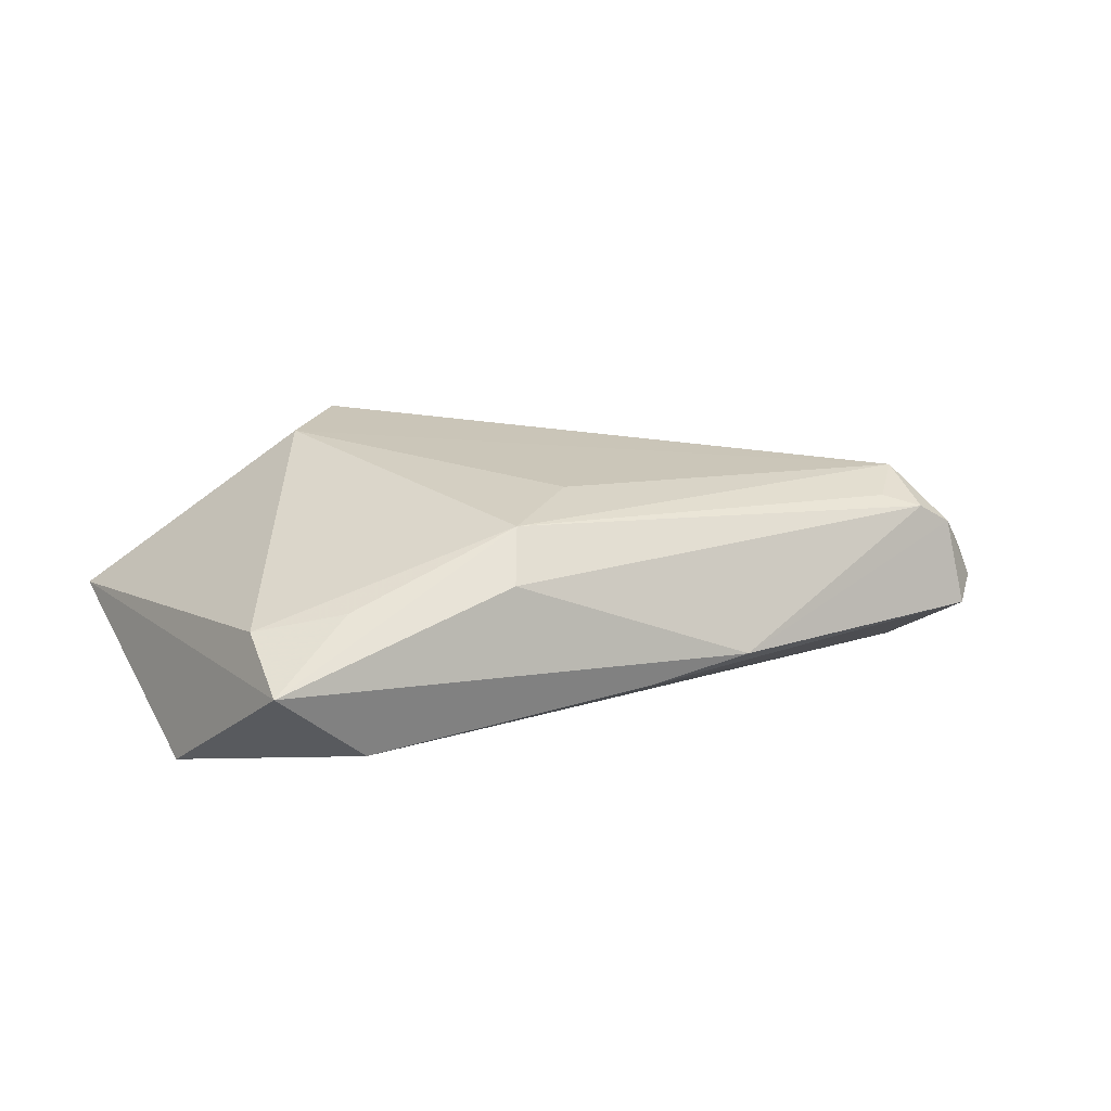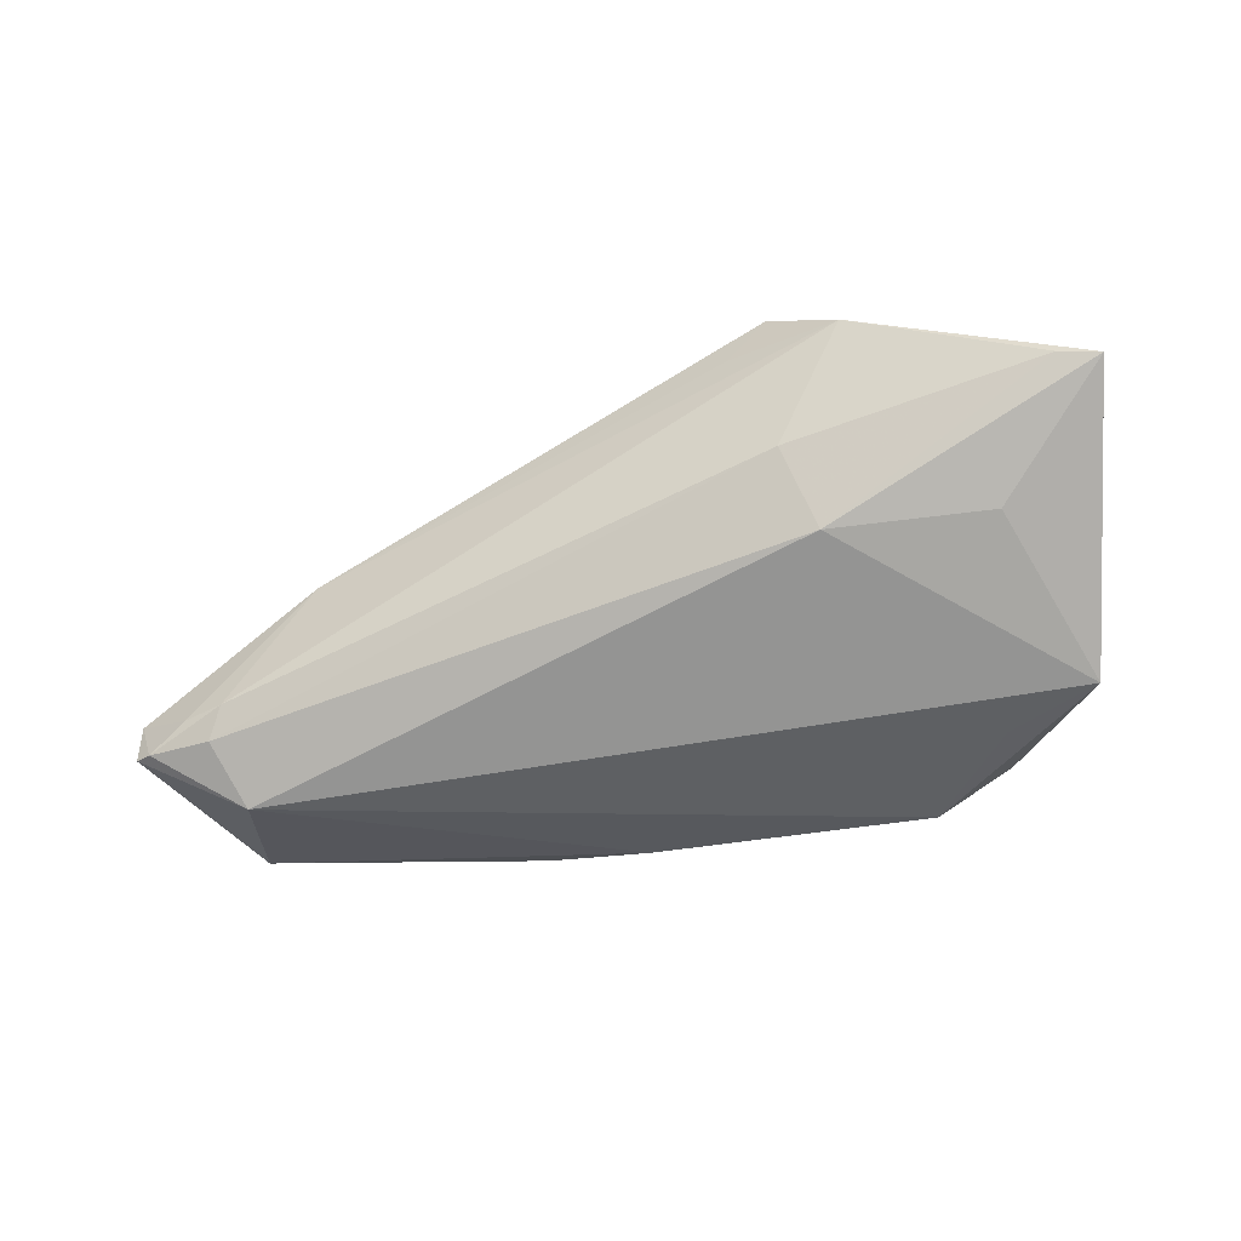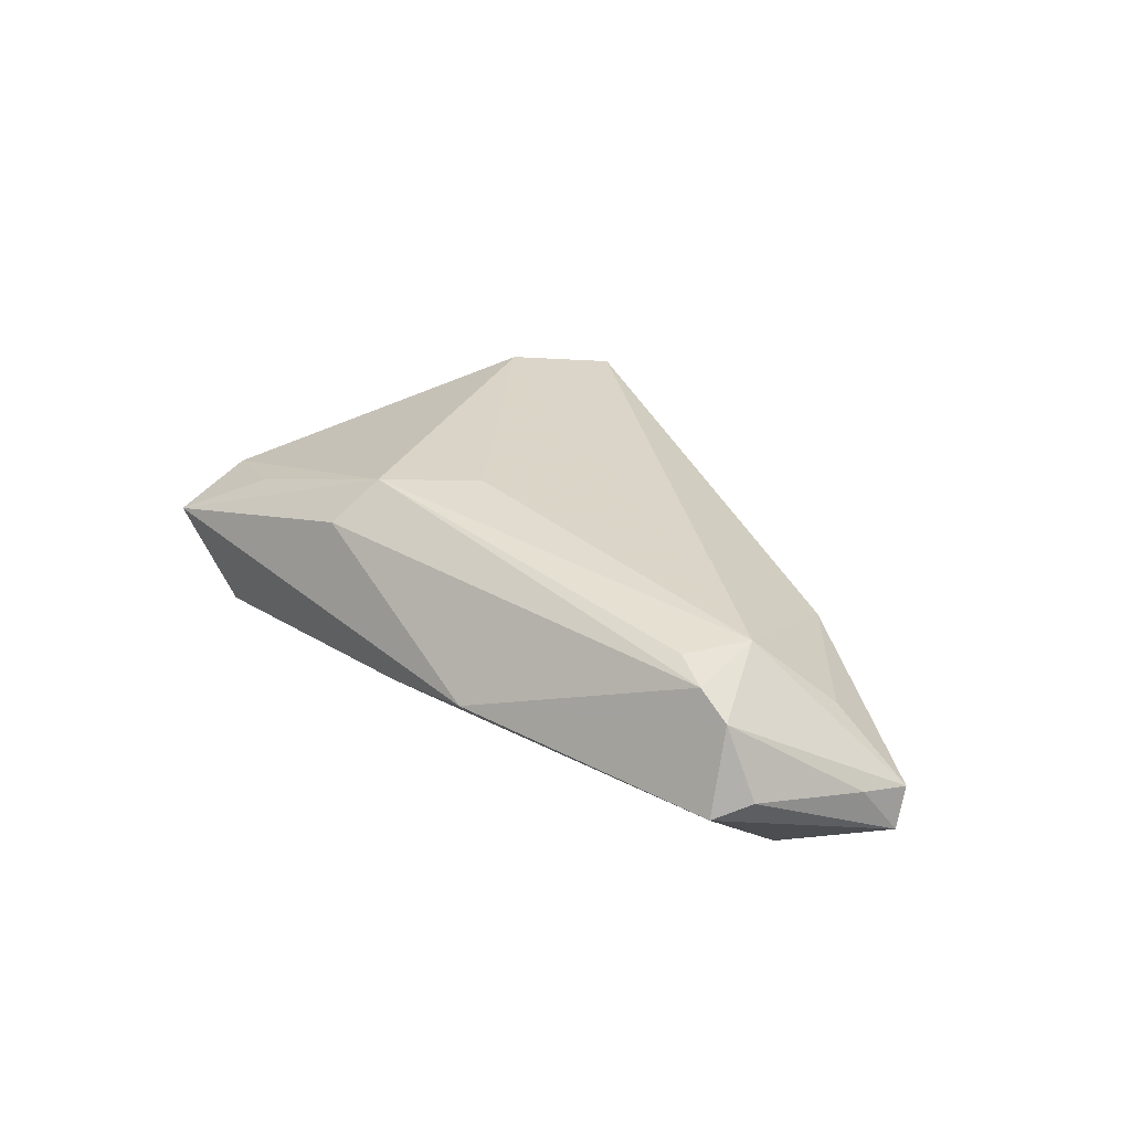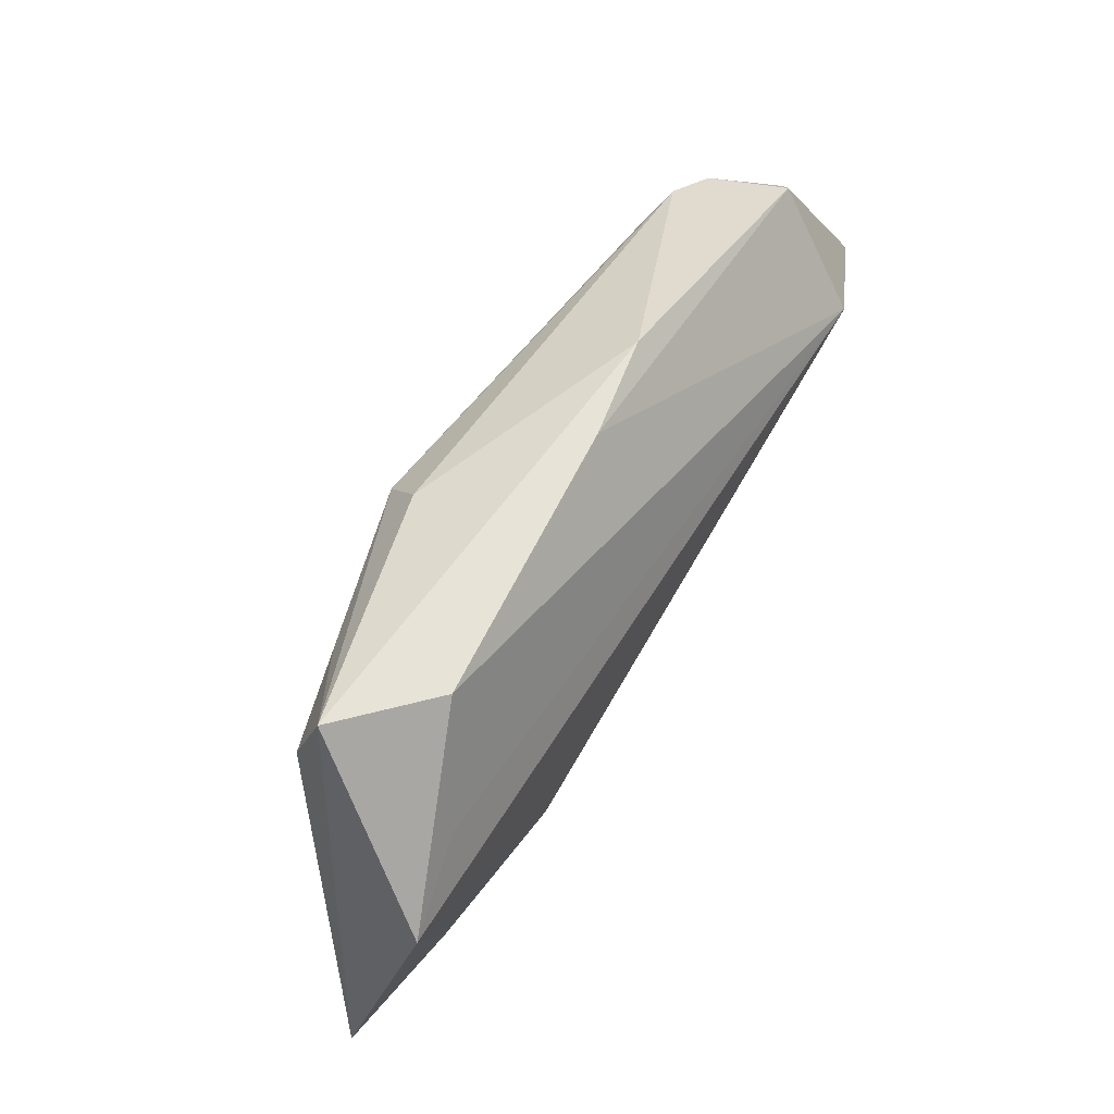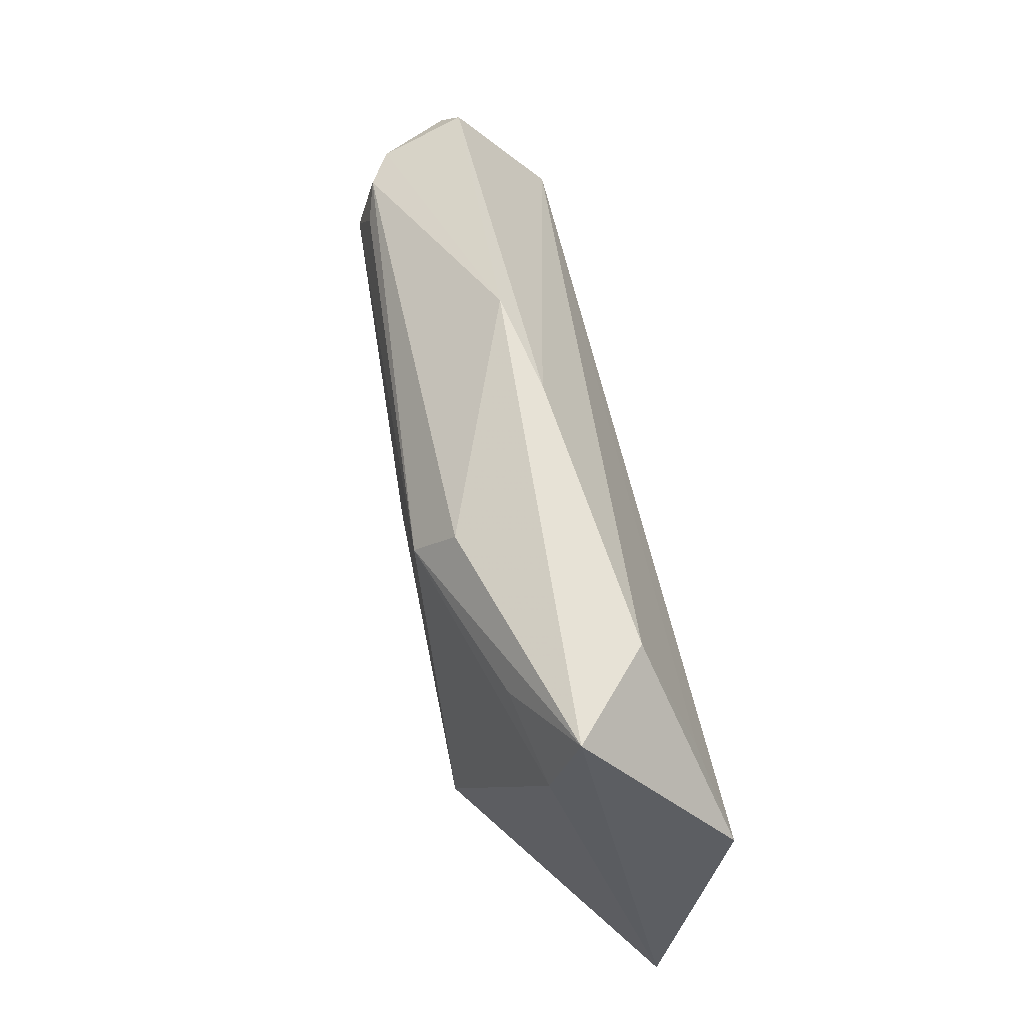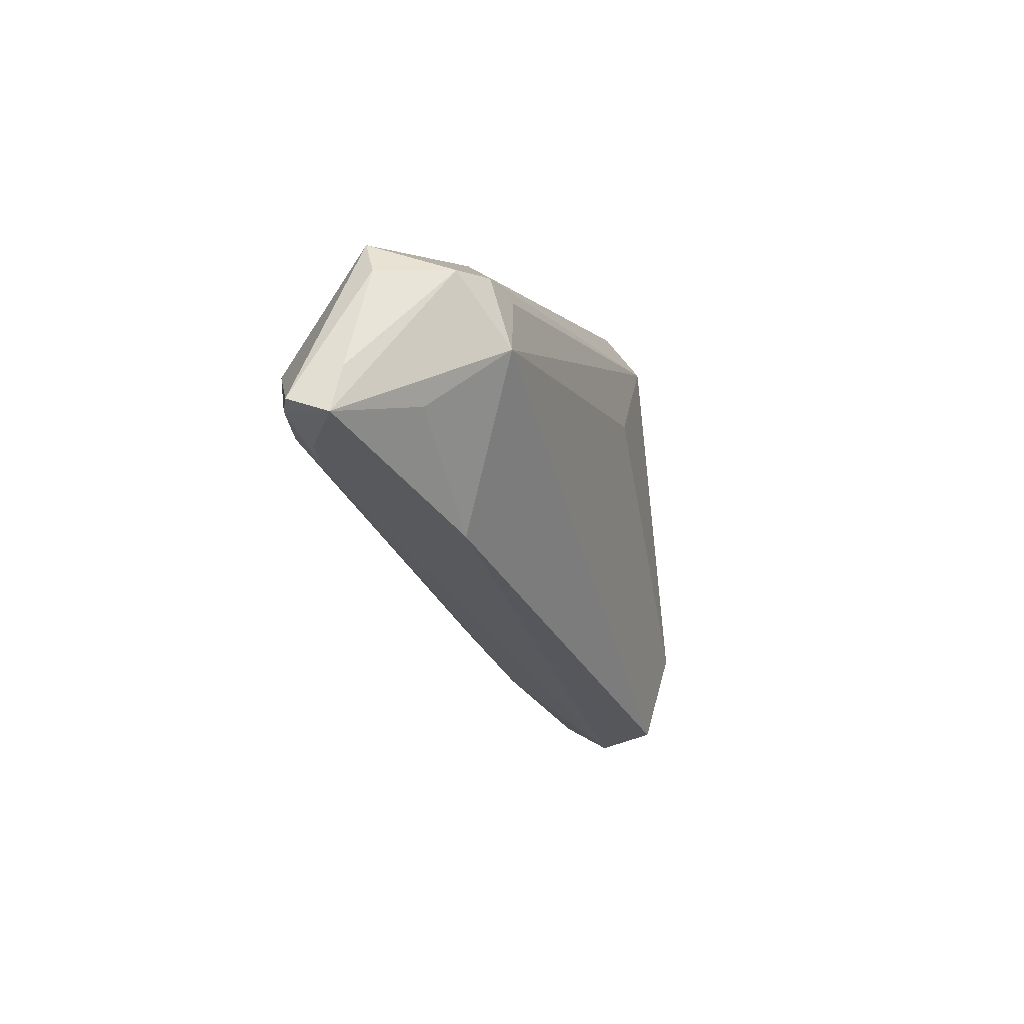
<metadata>
{"format":"obj","ext":"obj","renderer":"f3d","projection":"perspective","resolution":1024,"background":"white","views":[{"elev":25.5,"azim":161.2,"up":"+Z"},{"elev":-64.0,"azim":10.9,"up":"+Z"},{"elev":28.4,"azim":-132.2,"up":"+Z"},{"elev":61.4,"azim":121.3,"up":"+Y"},{"elev":64.6,"azim":76.9,"up":"+Y"},{"elev":-9.9,"azim":-74.7,"up":"+Y"}]}
</metadata>
<code>
v 0.03802 0.01323 -0.01265
v -0.04209 -0.01313 0.004594
v 0.03947 0.02734 0.002665
v 0.05476 -0.02964 -0.006126
v -0.05597 -0.003116 -0.01191
v 0.01687 -0.0252 -0.005729
v -0.05442 0.0162 0.006983
v -0.05282 0.005161 -0.01515
v 0.04062 -0.01537 -0.012
v -0.05014 0.01618 0.009837
v 0.03999 0.01672 0.006395
v 0.02866 0.02671 -0.007386
v -0.04529 0.01438 0.01134
v 0.02868 0.02036 0.008773
v -0.05897 -0.004732 -0.008565
v -0.05568 0.01972 -0.003689
v 0.04958 -0.03036 -0.005173
v 0.0125 -0.03103 0.009471
v -0.06583 -0.002398 -0.004042
v -0.05403 -0.006375 -0.009207
v 0.04913 0.007472 -0.0149
v -0.02081 0.02734 -0.001628
v -0.007574 0.02712 -0.004034
v -0.06612 -0.0007209 -0.009183
v 0.006558 0.01758 0.01581
v 0.02572 -0.02215 0.01581
v -0.05868 0.01565 -0.001767
v 0.008736 0.02375 0.01085
v -0.06407 0.003162 -0.003191
v 0.02647 -0.03485 0.006038
v -0.04977 0.007481 0.01239
v -0.05639 -0.0002874 0.003805
v -0.06411 -0.001704 -0.01016
v 0.02 -0.01743 -0.01366
v 0.01797 -0.03345 0.01436
v -0.002893 0.007995 0.01581
f 21 3 4
f 4 35 30
f 26 35 4
f 18 30 35
f 35 26 31
f 9 21 4
f 4 34 9
f 9 34 21
f 3 21 12
f 21 34 8
f 35 31 2
f 2 18 35
f 30 18 2
f 19 31 7
f 17 34 4
f 4 30 17
f 34 17 6
f 6 17 30
f 16 7 22
f 16 8 24
f 1 12 21
f 21 8 1
f 1 8 12
f 32 31 19
f 19 2 32
f 32 2 31
f 27 7 16
f 16 24 27
f 11 25 26
f 4 3 11
f 11 26 4
f 36 31 26
f 26 25 36
f 36 25 31
f 10 7 31
f 10 22 7
f 3 12 23
f 23 22 3
f 12 8 23
f 23 8 16
f 16 22 23
f 33 24 8
f 19 24 33
f 29 24 19
f 29 27 24
f 19 7 29
f 7 27 29
f 3 25 14
f 14 11 3
f 25 11 14
f 31 25 13
f 13 10 31
f 25 10 13
f 28 10 25
f 22 10 28
f 28 25 3
f 3 22 28
f 34 6 5
f 5 8 34
f 5 33 8
f 20 6 30
f 20 5 6
f 33 5 20
f 30 2 20
f 15 2 19
f 15 20 2
f 19 33 15
f 33 20 15

</code>
